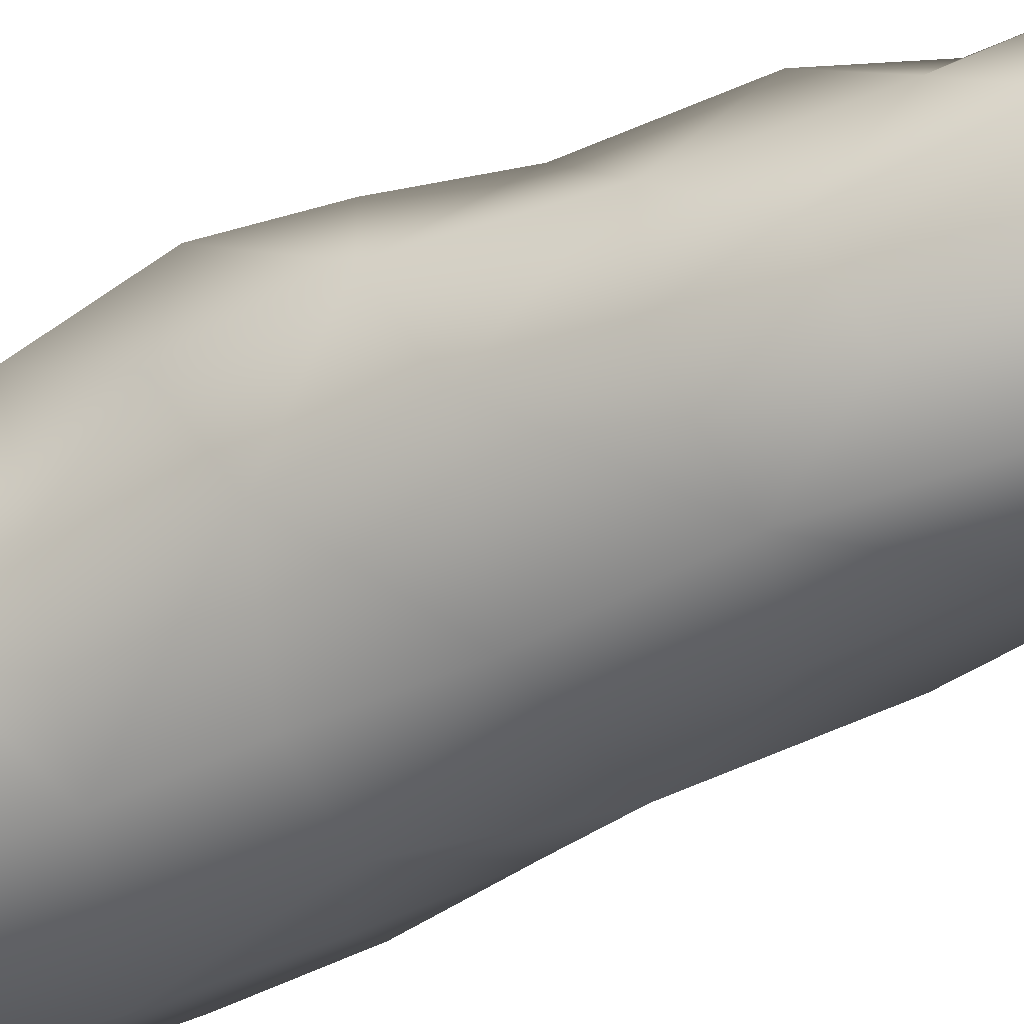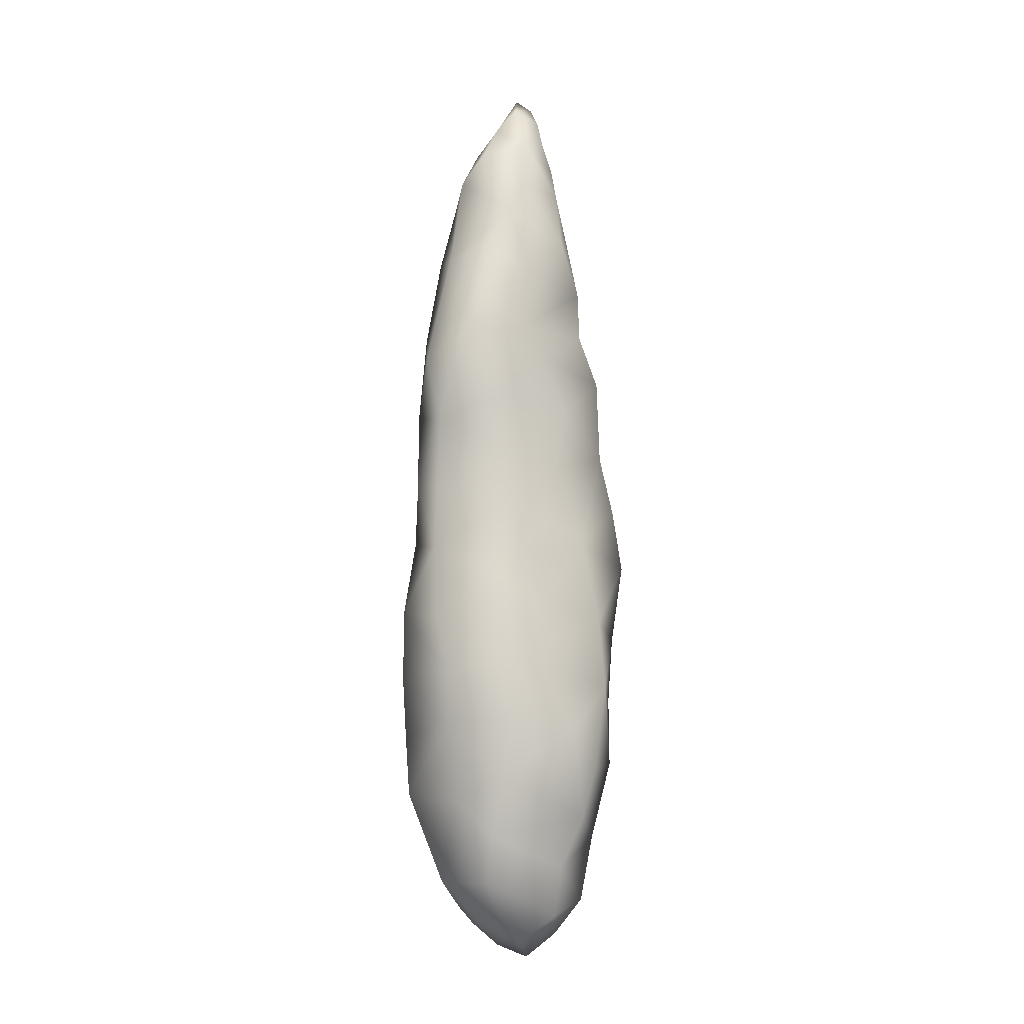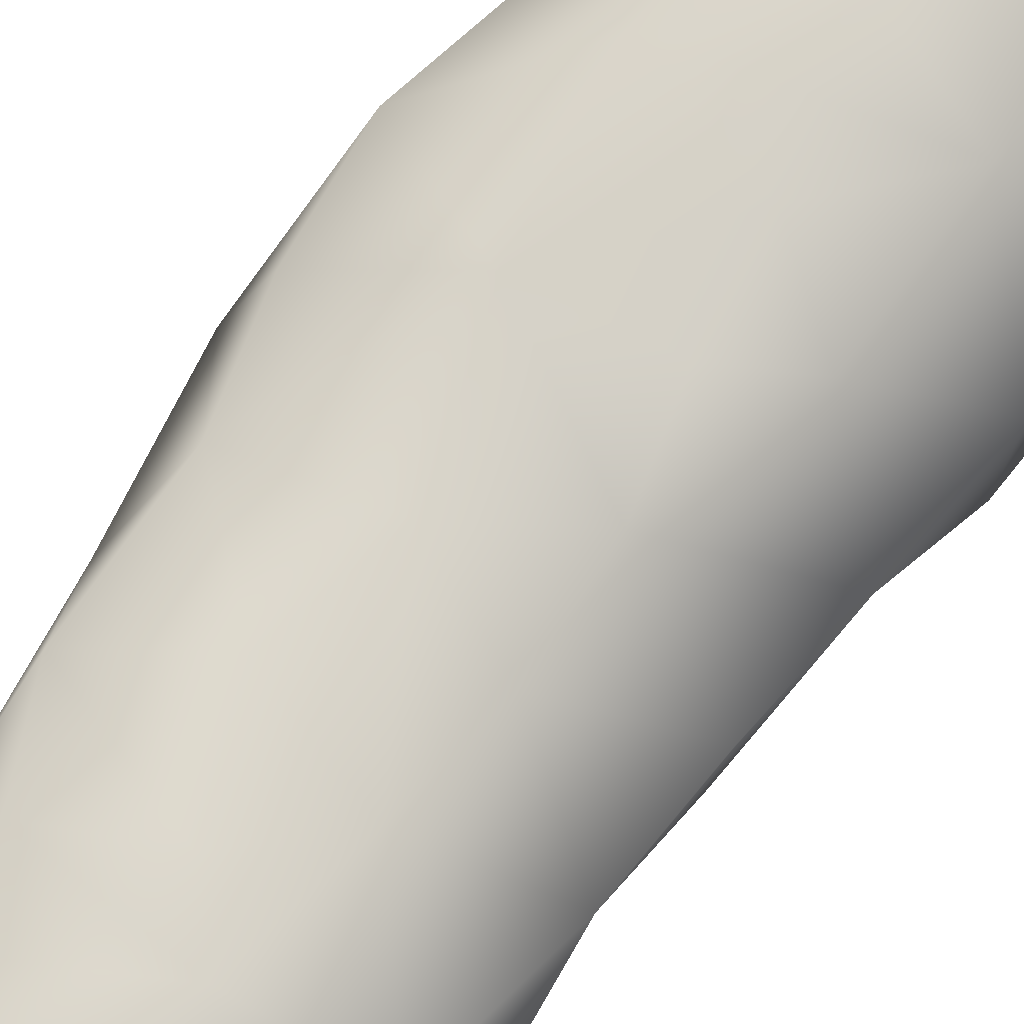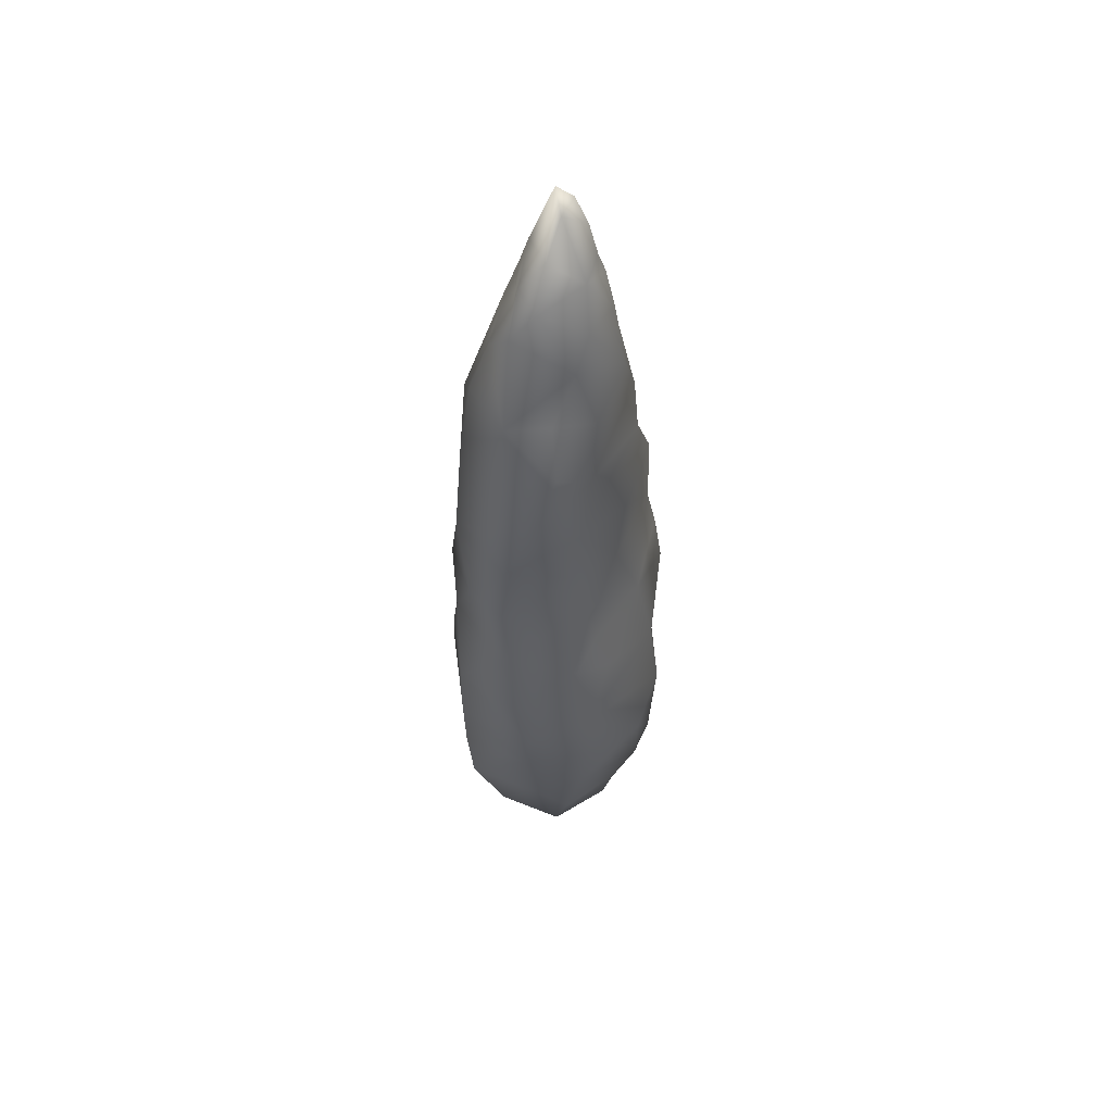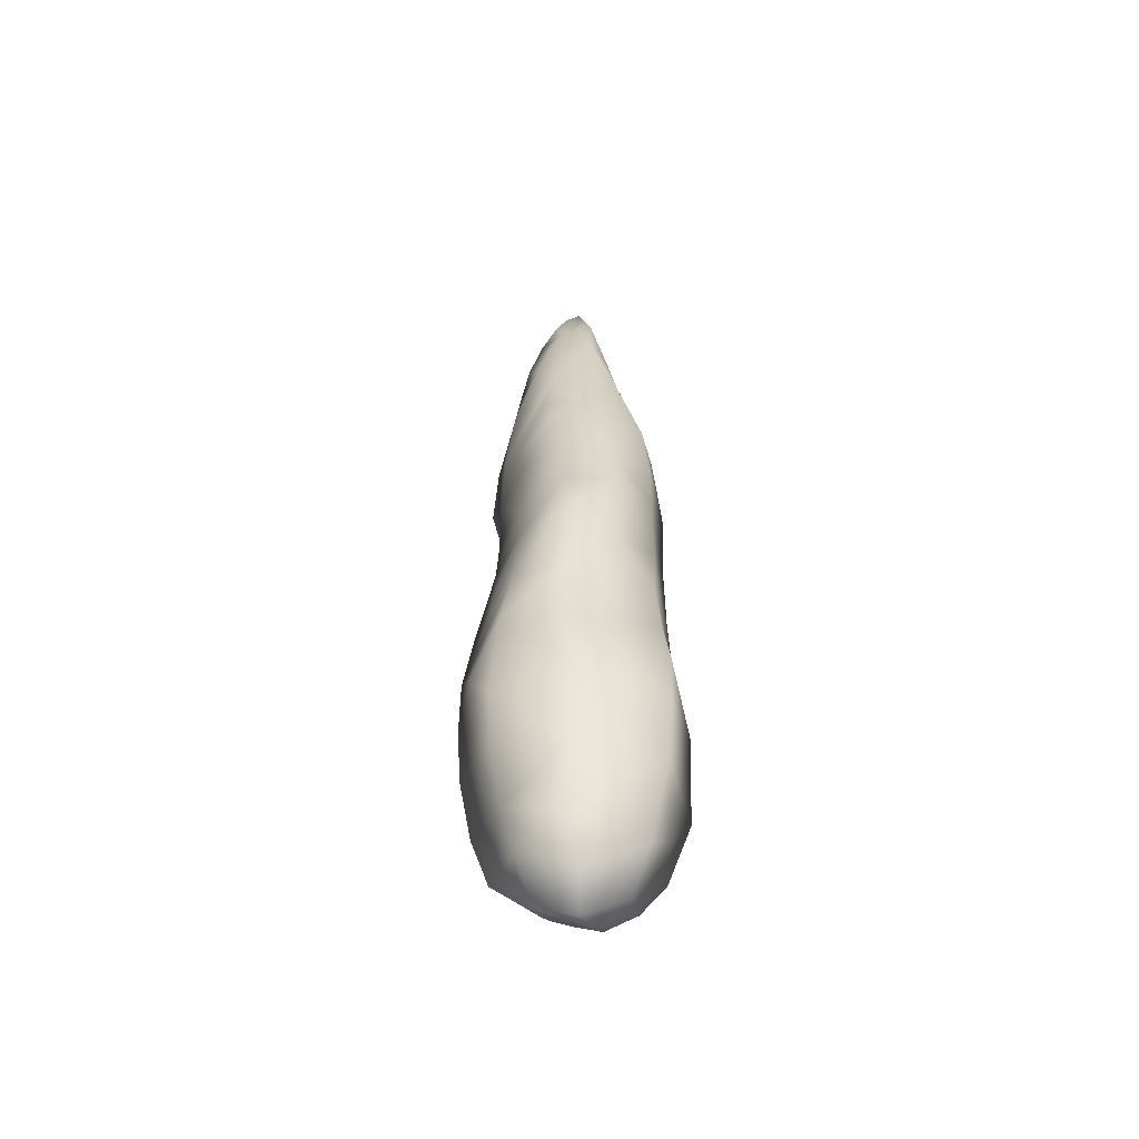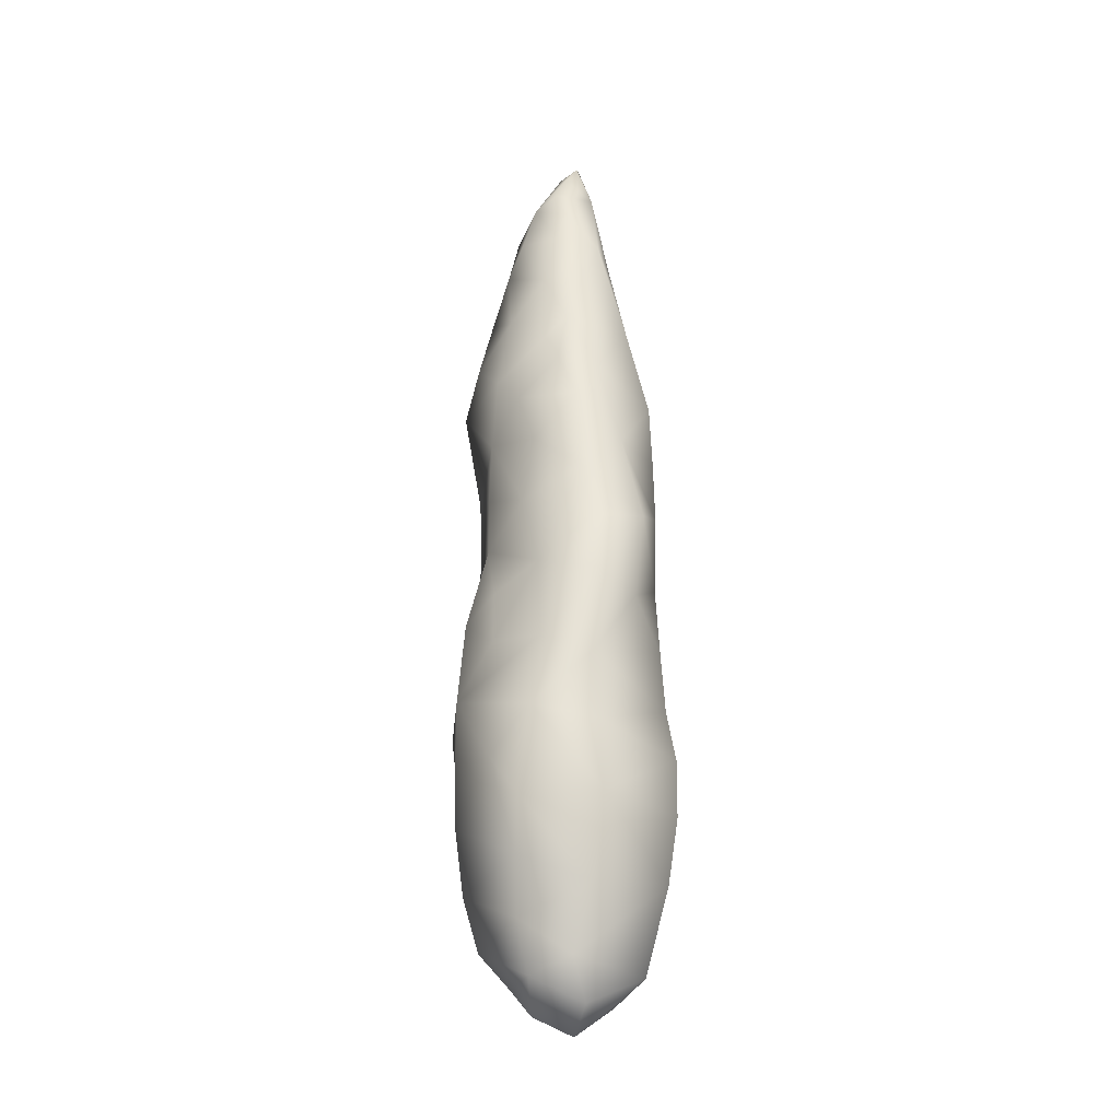
<metadata>
{"format":"obj","ext":"obj","renderer":"f3d","projection":"perspective","resolution":1024,"background":"white","views":[{"elev":-44.4,"azim":-58.9,"up":"+Y"},{"elev":-8.1,"azim":141.1,"up":"+Z"},{"elev":69.4,"azim":38.0,"up":"+Y"},{"elev":52.9,"azim":121.3,"up":"+Z"},{"elev":-53.2,"azim":-121.4,"up":"+Z"},{"elev":-25.2,"azim":-141.0,"up":"+Z"}]}
</metadata>
<code>
g Crystal_E
v -0.06782 -0.04643 2.036
v -0.01458 0.01082 1.963
v 0.1031 0.01785 1.835
v 0.4637 -0.2144 -0.7897
v 0.4709 0.1376 -0.7594
v 0.4464 0.1009 -0.9929
v -0.00767 -0.117 -1.987
v 0.04543 0.1177 -1.96
v -0.07583 0.008593 -2.036
v 0.07712 -0.005065 -1.922
v 0.1557 0.1091 -1.847
v 0.1203 -0.09104 -1.882
v 0.08091 -0.1877 -1.891
v 0.1444 -0.2065 -1.817
v 0.3156 -0.1099 -1.69
v 0.1693 0.01624 -1.848
v 0.277 0.1694 -1.692
v 0.3809 0.09233 -1.343
v -0.06782 -0.04643 2.036
v -0.1726 -0.01863 1.791
v -0.1075 0.0098 1.983
v -0.01868 -0.1282 1.79
v -0.05075 -0.1909 1.621
v -0.2268 -0.07176 1.408
v -0.2553 0.04117 1.46
v -0.0508 -0.2709 1.394
v -0.3372 -0.05077 1.014
v -0.1758 -0.2336 1.038
v -0.08247 -0.3853 0.9365
v -0.2456 -0.2814 0.6912
v -0.3908 -0.1332 0.6501
v -0.3711 -0.1795 0.408
v -0.1495 -0.39 0.4593
v -0.3885 -0.1667 0.1344
v -0.1255 -0.3928 0.05528
v 0.09329 -0.3986 0.3755
v 0.1108 -0.3771 0.7112
v 0.2423 -0.374 0.06798
v 0.08318 -0.438 -0.2862
v -0.3629 -0.1849 -0.189
v -0.4742 0.03632 0.04727
v -0.4359 0.04829 -0.3052
v -0.4184 -0.1363 -0.4995
v -0.1398 -0.3854 -0.2772
v -0.1511 -0.3922 -0.5748
v -0.4242 -0.1581 -0.7504
v 0.1838 -0.4398 -0.7292
v -0.2041 -0.4157 -1.028
v -0.4748 -0.1514 -0.9695
v 0.1546 -0.4281 -1.068
v -0.4809 -0.1402 -1.209
v -0.1338 -0.4429 -1.415
v 0.2666 -0.3494 -1.412
v -0.4154 -0.1609 -1.468
v -0.03626 -0.3896 -1.668
v -0.2212 -0.2814 -1.662
v -0.3167 -0.1323 -1.821
v -0.02936 -0.2673 -1.864
v -0.1251 -0.1783 -1.903
v -0.06782 -0.04643 2.036
v -0.1075 0.0098 1.983
v -0.01458 0.01082 1.963
v -0.09767 0.0756 1.894
v 0.0264 0.1427 1.734
v 0.1031 0.01785 1.835
v -0.08093 0.1259 1.784
v -0.144 0.1223 1.652
v -0.1291 0.1742 1.509
v 0.2071 0.0469 1.682
v 0.07048 0.1837 1.539
v -0.1067 0.2405 1.256
v 0.1555 0.1792 1.397
v 0.2631 -0.04491 1.551
v 0.3495 -0.02079 1.16
v 0.09098 0.2378 1.103
v -0.2178 0.2254 1.031
v 0.2737 0.1475 1.201
v 0.3154 0.1913 0.9571
v 0.4195 0.157 0.759
v 0.1517 0.2474 0.8169
v -0.198 0.2597 0.8114
v 0.1895 0.2396 0.5149
v 0.4397 0.02315 0.3845
v 0.02604 0.2546 0.6935
v -0.3007 0.2626 0.6013
v -0.08317 0.281 0.4455
v -0.3228 0.2574 0.2486
v 0.212 0.2248 0.2562
v 0.4418 0.009555 0.08302
v -0.0276 0.2804 0.1694
v -0.1491 0.3243 -0.1596
v -0.3977 0.2615 -0.002912
v -0.4314 0.284 -0.2642
v -0.2029 0.3776 -0.5262
v 0.189 0.2486 0.0006959
v 0.4596 0.01803 -0.2004
v 0.2832 0.2782 -0.3293
v 0.4809 0.05887 -0.5176
v 0.2753 0.3321 -0.6874
v 0.4709 0.1376 -0.7594
v 0.2722 0.3349 -0.9709
v 0.1235 0.286 -0.2288
v 0.08682 0.3289 -0.4621
v -0.1945 0.4269 -0.828
v -0.003053 0.4429 -1.01
v -0.1364 0.4264 -1.184
v 0.2941 0.3018 -1.214
v -0.09183 0.3878 -1.404
v 0.2995 0.2411 -1.478
v -0.03172 0.3052 -1.625
v -0.3173 0.1896 -1.505
v 0.277 0.1694 -1.692
v -0.2331 0.2085 -1.776
v -0.04422 0.247 -1.837
v 0.1557 0.1091 -1.847
v -0.1883 0.07702 -1.934
v 0.04543 0.1177 -1.96
v -0.07583 0.008593 -2.036
v -0.06782 -0.04643 2.036
v 0.1031 0.01785 1.835
v -0.01868 -0.1282 1.79
v 0.1577 -0.06426 1.712
v 0.2071 0.0469 1.682
v -0.05075 -0.1909 1.621
v 0.2631 -0.04491 1.551
v 0.223 -0.1592 1.435
v -0.0508 -0.2709 1.394
v 0.3495 -0.02079 1.16
v 0.1325 -0.3402 1.032
v -0.08247 -0.3853 0.9365
v 0.2513 -0.2339 1.182
v 0.316 -0.2531 0.8156
v 0.4766 -0.02905 0.671
v 0.1108 -0.3771 0.7112
v -0.1495 -0.39 0.4593
v 0.3476 -0.2674 0.4377
v 0.09329 -0.3986 0.3755
v 0.4397 0.02315 0.3845
v 0.2423 -0.374 0.06798
v 0.4183 -0.1722 0.1054
v 0.4418 0.009555 0.08302
v 0.4596 0.01803 -0.2004
v 0.3404 -0.2968 -0.1577
v 0.08318 -0.438 -0.2862
v 0.4641 -0.2108 -0.4844
v 0.4809 0.05887 -0.5176
v 0.4709 0.1376 -0.7594
v 0.4637 -0.2144 -0.7897
v 0.2622 -0.377 -0.4205
v 0.1838 -0.4398 -0.7292
v 0.4383 -0.2243 -1.054
v 0.1546 -0.4281 -1.068
v 0.4464 0.1009 -0.9929
v 0.2666 -0.3494 -1.412
v 0.4447 -0.1878 -1.304
v 0.3809 0.09233 -1.343
v 0.3156 -0.1099 -1.69
v 0.1444 -0.2065 -1.817
v -0.03626 -0.3896 -1.668
v -0.02936 -0.2673 -1.864
v 0.08091 -0.1877 -1.891
v -0.00767 -0.117 -1.987
v -0.1251 -0.1783 -1.903
v -0.07583 0.008593 -2.036
v -0.3167 -0.1323 -1.821
v -0.1726 -0.01863 1.791
v -0.09767 0.0756 1.894
v -0.1075 0.0098 1.983
v -0.08093 0.1259 1.784
v -0.144 0.1223 1.652
v -0.2553 0.04117 1.46
v -0.1291 0.1742 1.509
v -0.1981 0.1528 1.345
v -0.1067 0.2405 1.256
v -0.2178 0.2254 1.031
v -0.3372 -0.05077 1.014
v -0.3059 0.1254 0.804
v -0.198 0.2597 0.8114
v -0.3908 -0.1332 0.6501
v -0.3007 0.2626 0.6013
v -0.3871 0.06506 0.4215
v -0.3711 -0.1795 0.408
v -0.3885 -0.1667 0.1344
v -0.3228 0.2574 0.2486
v -0.4742 0.03632 0.04727
v -0.3977 0.2615 -0.002912
v -0.4314 0.284 -0.2642
v -0.4359 0.04829 -0.3052
v -0.385 0.2637 -0.5999
v -0.2029 0.3776 -0.5262
v -0.4184 -0.1363 -0.4995
v -0.4242 -0.1581 -0.7504
v -0.1945 0.4269 -0.828
v -0.3842 0.2369 -0.8766
v -0.4748 -0.1514 -0.9695
v -0.4006 0.2239 -1.168
v -0.4809 -0.1402 -1.209
v -0.1364 0.4264 -1.184
v -0.4154 -0.1609 -1.468
v -0.3173 0.1896 -1.505
v -0.09183 0.3878 -1.404
v -0.2331 0.2085 -1.776
v -0.3167 -0.1323 -1.821
v -0.1883 0.07702 -1.934
v -0.07583 0.008593 -2.036
v 0.277 0.1694 -1.692
v 0.3809 0.09233 -1.343
v 0.2995 0.2411 -1.478
v 0.2941 0.3018 -1.214
v 0.4464 0.1009 -0.9929
v 0.2722 0.3349 -0.9709
v 0.4709 0.1376 -0.7594
v 0.4397 0.02315 0.3845
v 0.4766 -0.02905 0.671
v 0.4195 0.157 0.759
v 0.3495 -0.02079 1.16
g Crystal_E_0
f 3 2 1
f 6 5 4
f 9 8 7
f 8 10 7
f 11 10 8
f 10 12 7
f 12 13 7
f 14 13 12
f 12 15 14
f 16 12 10
f 11 16 10
f 16 15 12
f 16 11 15
f 11 17 15
f 17 18 15
f 21 20 19
f 22 19 20
f 22 20 23
f 23 20 24
f 20 25 24
f 26 23 24
f 24 25 27
f 26 24 28
f 28 24 27
f 29 26 28
f 28 27 30
f 30 29 28
f 30 27 31
f 30 31 32
f 33 29 30
f 30 32 33
f 33 32 34
f 35 33 34
f 36 33 35
f 36 37 33
f 38 36 35
f 38 35 39
f 35 34 40
f 34 41 40
f 40 41 42
f 40 42 43
f 39 35 44
f 44 35 40
f 45 40 43
f 44 40 45
f 39 44 45
f 45 43 46
f 39 45 47
f 48 45 46
f 47 45 48
f 48 46 49
f 50 47 48
f 48 49 51
f 52 50 48
f 48 51 52
f 50 52 53
f 52 51 54
f 55 53 52
f 52 54 56
f 55 52 56
f 56 54 57
f 58 55 56
f 59 56 57
f 58 56 59
f 62 61 60
f 61 62 63
f 64 63 62
f 65 64 62
f 64 66 63
f 64 67 66
f 68 67 64
f 69 64 65
f 68 64 70
f 70 64 69
f 71 68 70
f 70 69 72
f 71 70 72
f 69 73 72
f 72 73 74
f 75 71 72
f 76 71 75
f 72 74 77
f 72 77 75
f 78 77 74
f 75 77 78
f 78 74 79
f 76 75 80
f 80 75 78
f 78 79 80
f 81 76 80
f 80 79 82
f 82 79 83
f 81 80 84
f 84 80 82
f 85 81 84
f 85 84 86
f 86 84 82
f 85 86 87
f 82 83 88
f 88 83 89
f 86 82 90
f 87 86 90
f 82 88 90
f 87 90 91
f 92 87 91
f 93 92 91
f 93 91 94
f 95 88 89
f 90 88 95
f 91 90 95
f 96 95 89
f 97 95 96
f 97 96 98
f 99 97 98
f 99 98 100
f 99 100 101
f 91 95 102
f 95 97 102
f 91 102 103
f 103 102 97
f 94 91 103
f 103 97 99
f 94 103 99
f 94 99 104
f 105 99 101
f 104 99 105
f 104 105 106
f 107 105 101
f 106 105 108
f 108 105 107
f 108 107 109
f 108 109 110
f 111 108 110
f 110 109 112
f 111 110 113
f 110 112 114
f 113 110 114
f 114 112 115
f 116 113 114
f 117 114 115
f 116 114 117
f 118 116 117
f 121 120 119
f 122 120 121
f 122 123 120
f 122 121 124
f 125 123 122
f 125 122 124
f 125 124 126
f 126 124 127
f 128 125 126
f 126 127 129
f 129 127 130
f 126 131 128
f 131 126 129
f 128 131 132
f 132 131 129
f 133 128 132
f 134 129 130
f 132 129 134
f 134 130 135
f 132 136 133
f 136 132 134
f 136 134 137
f 133 136 138
f 136 137 139
f 138 136 140
f 140 136 139
f 138 140 141
f 141 140 142
f 140 139 143
f 142 140 143
f 143 139 144
f 142 143 145
f 146 142 145
f 146 145 147
f 147 145 148
f 143 144 149
f 145 143 149
f 150 149 144
f 145 149 150
f 148 145 150
f 148 150 151
f 151 150 152
f 153 148 151
f 151 152 154
f 153 151 155
f 155 151 154
f 156 153 155
f 156 155 157
f 155 154 157
f 157 154 158
f 158 154 159
f 158 159 160
f 161 158 160
f 162 161 160
f 162 160 163
f 162 163 164
f 163 165 164
f 168 167 166
f 167 169 166
f 166 169 170
f 171 166 170
f 171 170 172
f 171 172 173
f 172 174 173
f 173 174 175
f 175 171 173
f 176 171 175
f 176 175 177
f 177 175 178
f 179 176 177
f 177 178 180
f 179 177 181
f 181 177 180
f 179 181 182
f 183 182 181
f 181 180 184
f 183 181 185
f 185 181 184
f 185 184 186
f 185 186 187
f 185 187 188
f 188 187 189
f 187 190 189
f 191 188 189
f 191 189 192
f 189 190 193
f 192 189 194
f 189 193 194
f 195 192 194
f 194 193 196
f 195 194 196
f 197 195 196
f 196 193 198
f 197 196 199
f 196 198 200
f 199 196 200
f 200 198 201
f 199 200 202
f 199 202 203
f 203 202 204
f 203 204 205
f 208 207 206
f 209 207 208
f 209 210 207
f 211 210 209
f 211 212 210
f 215 214 213
f 214 215 216

</code>
